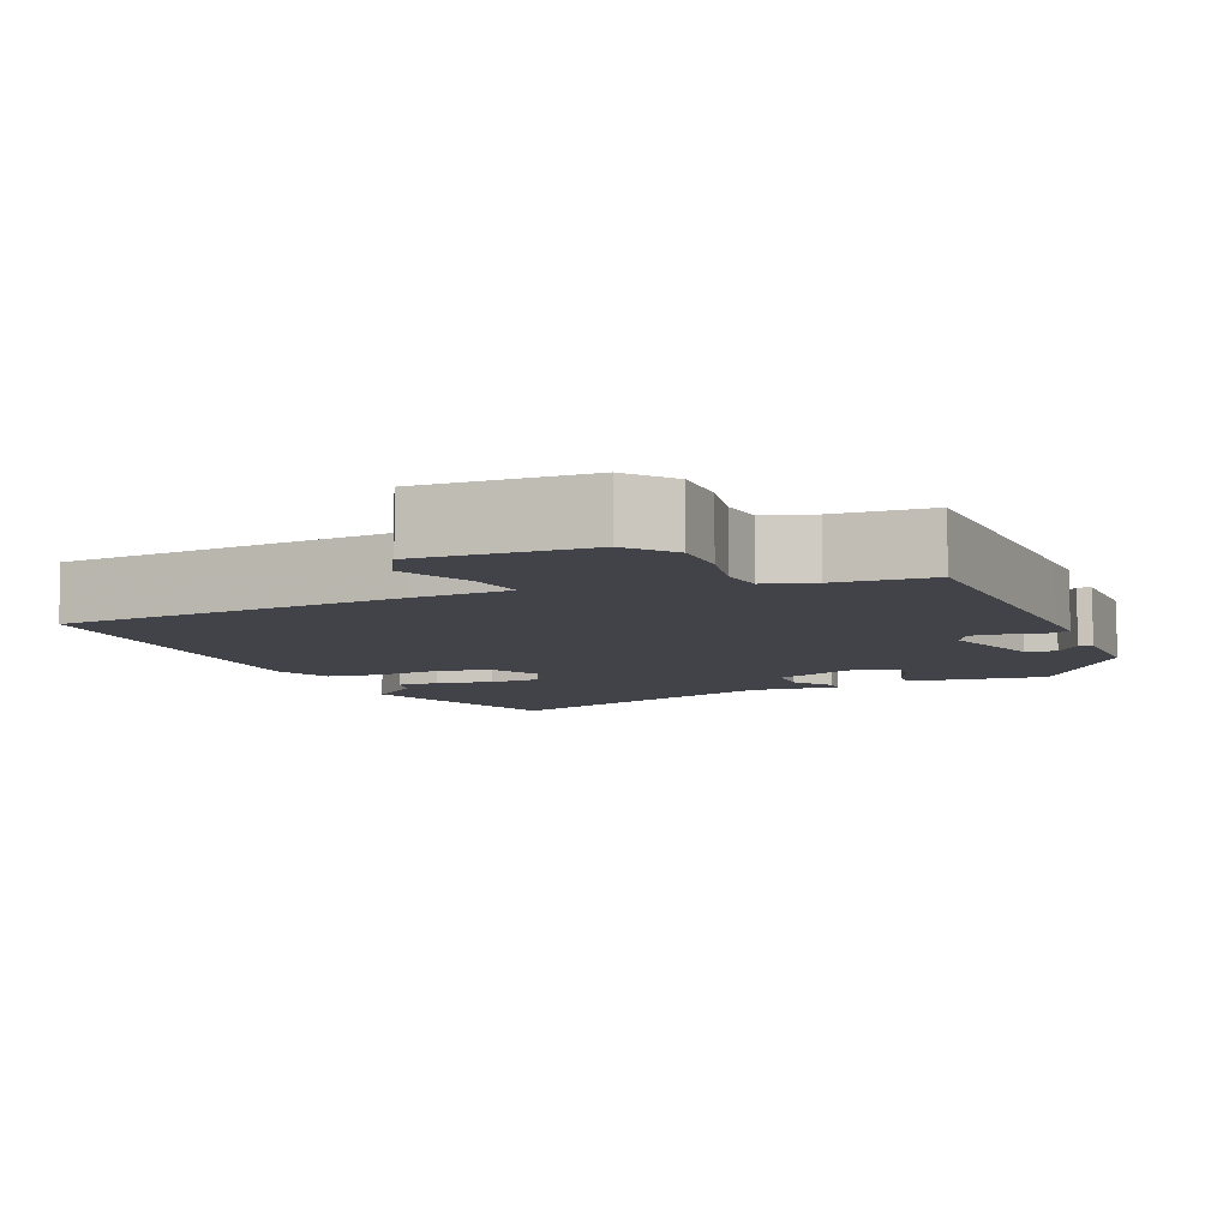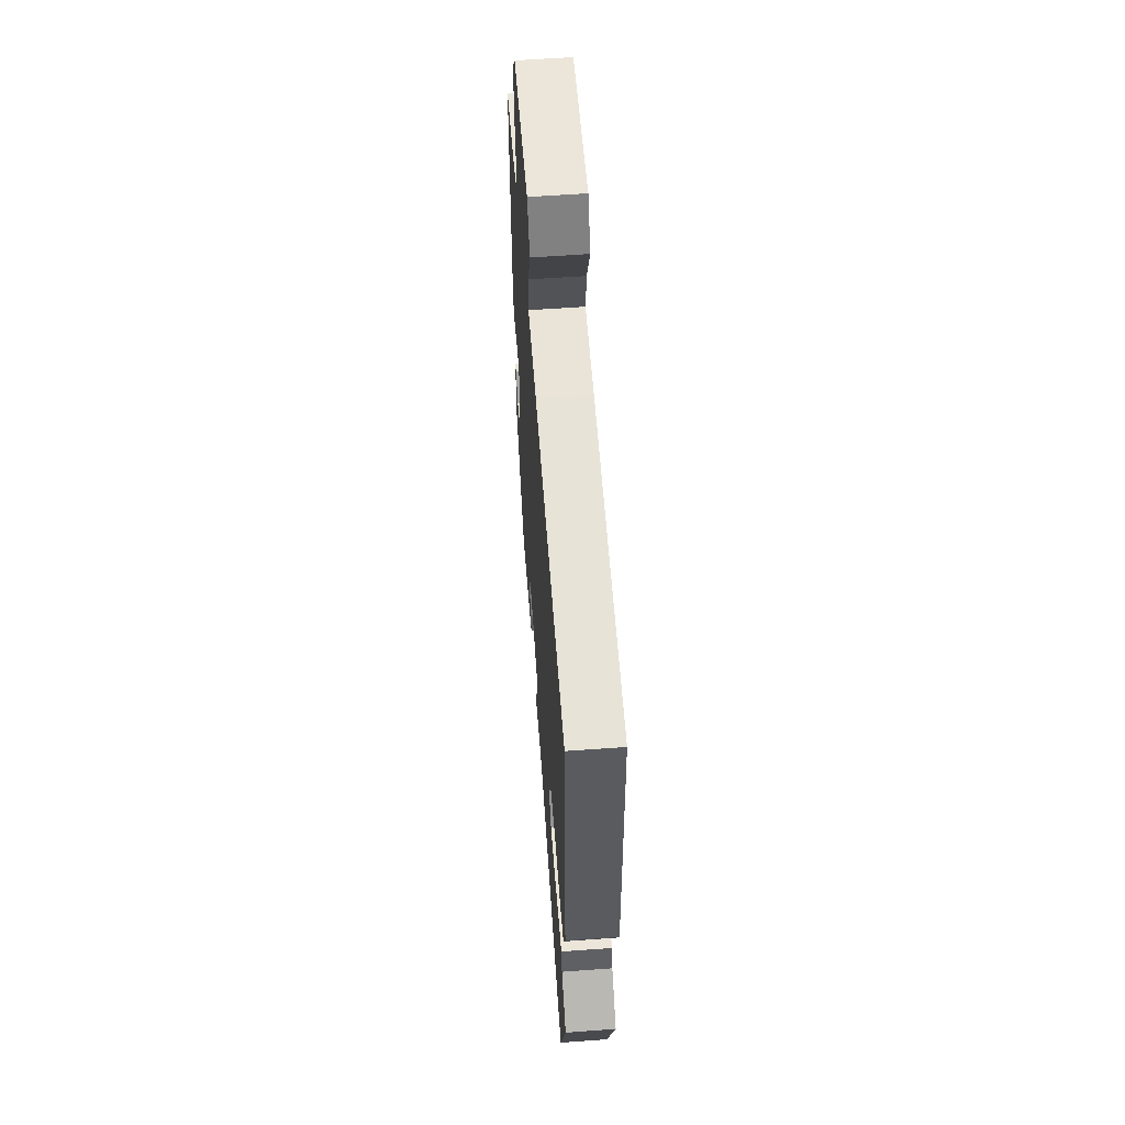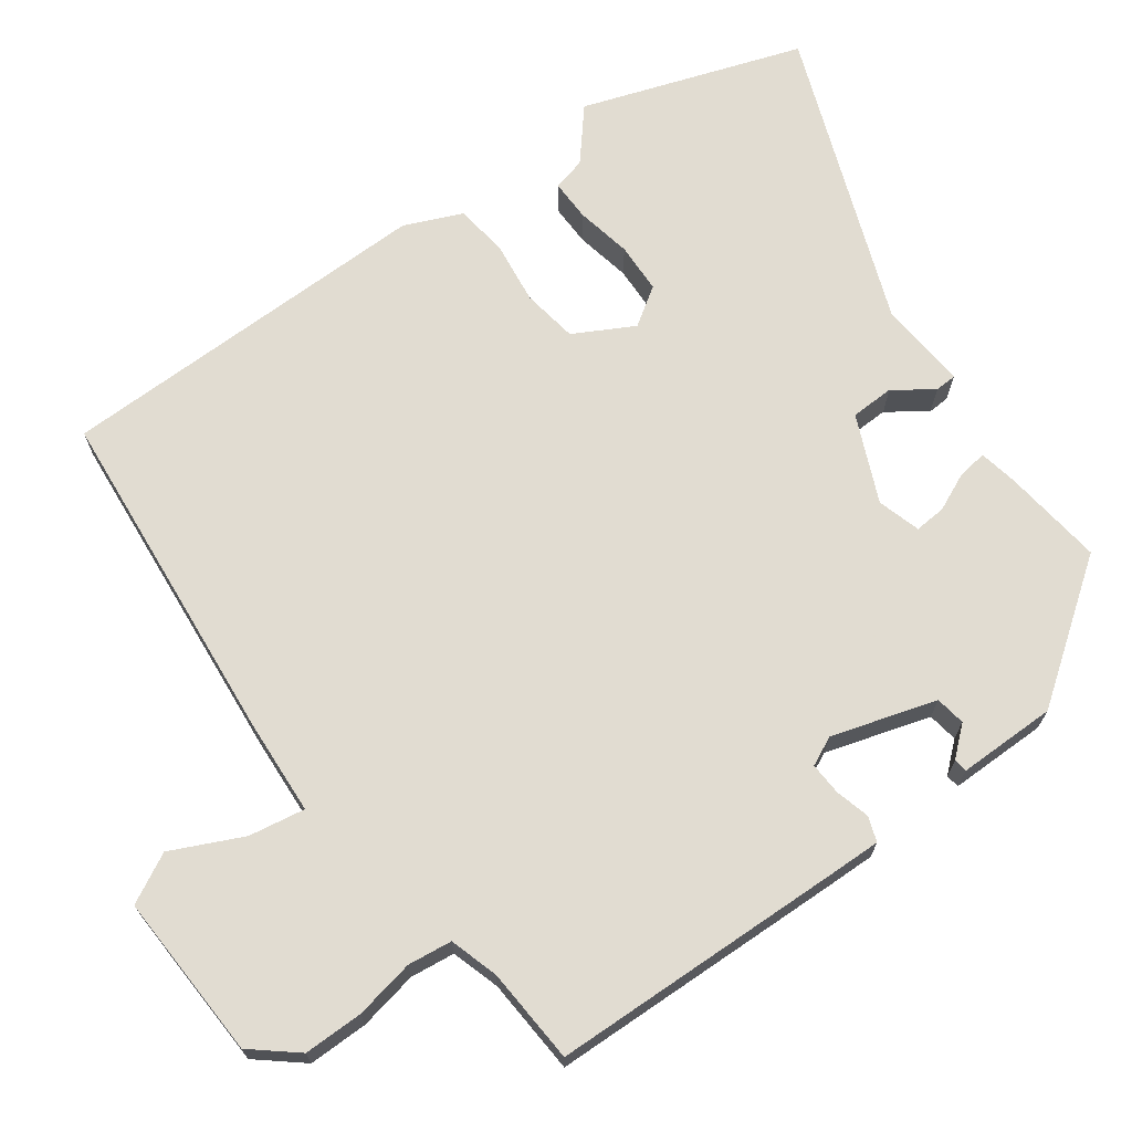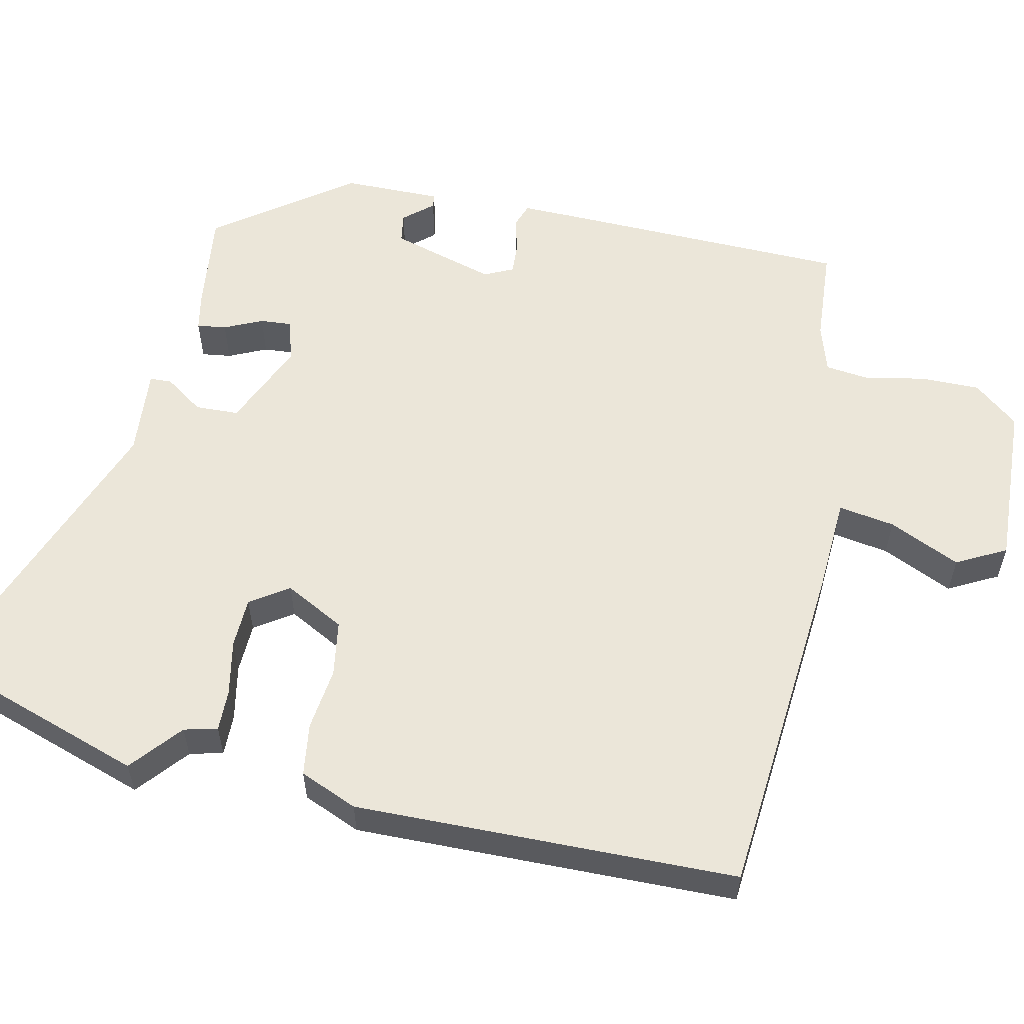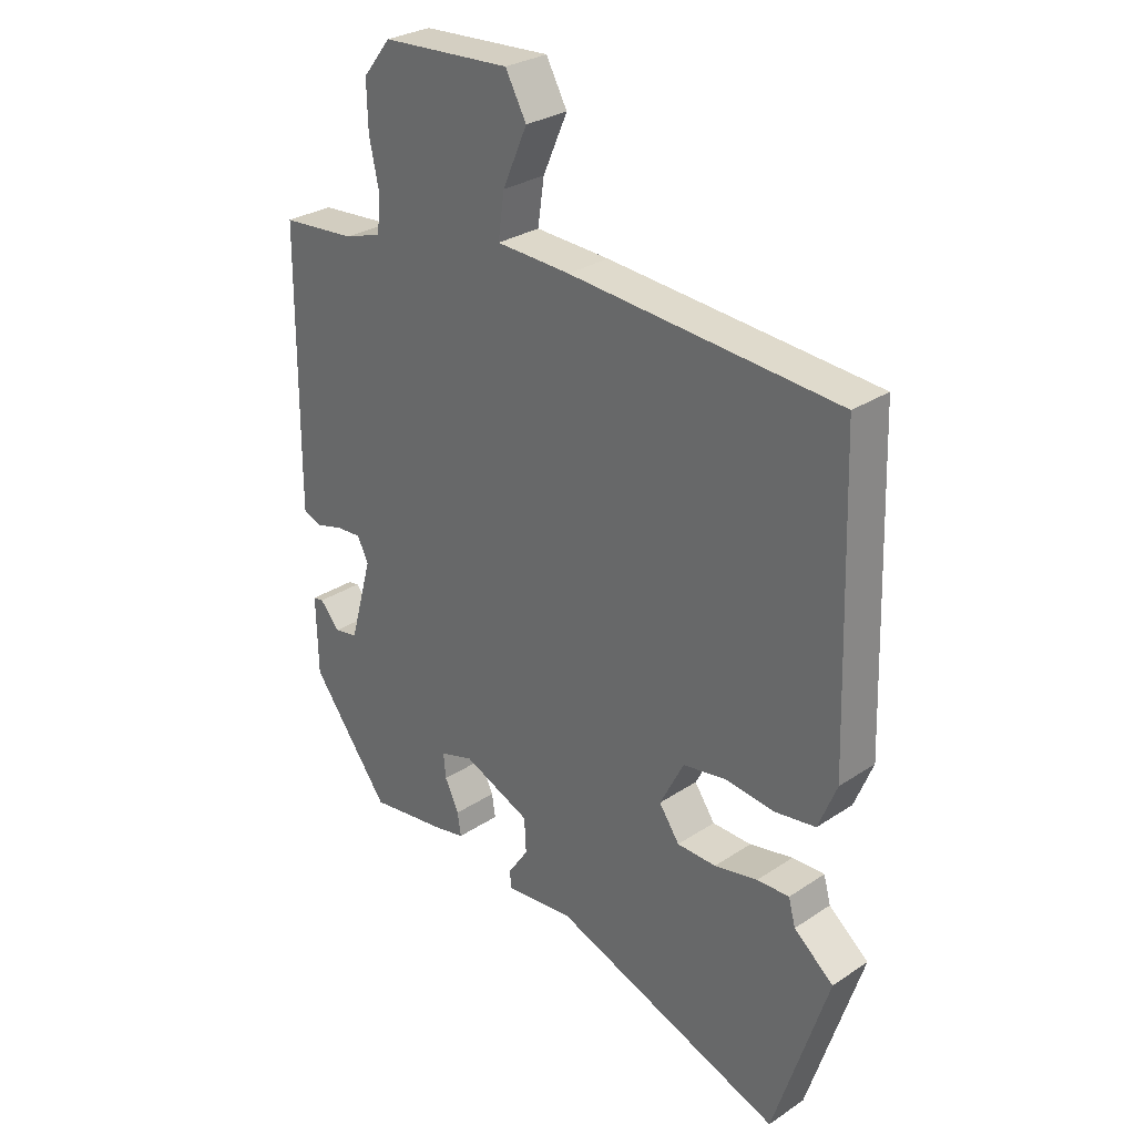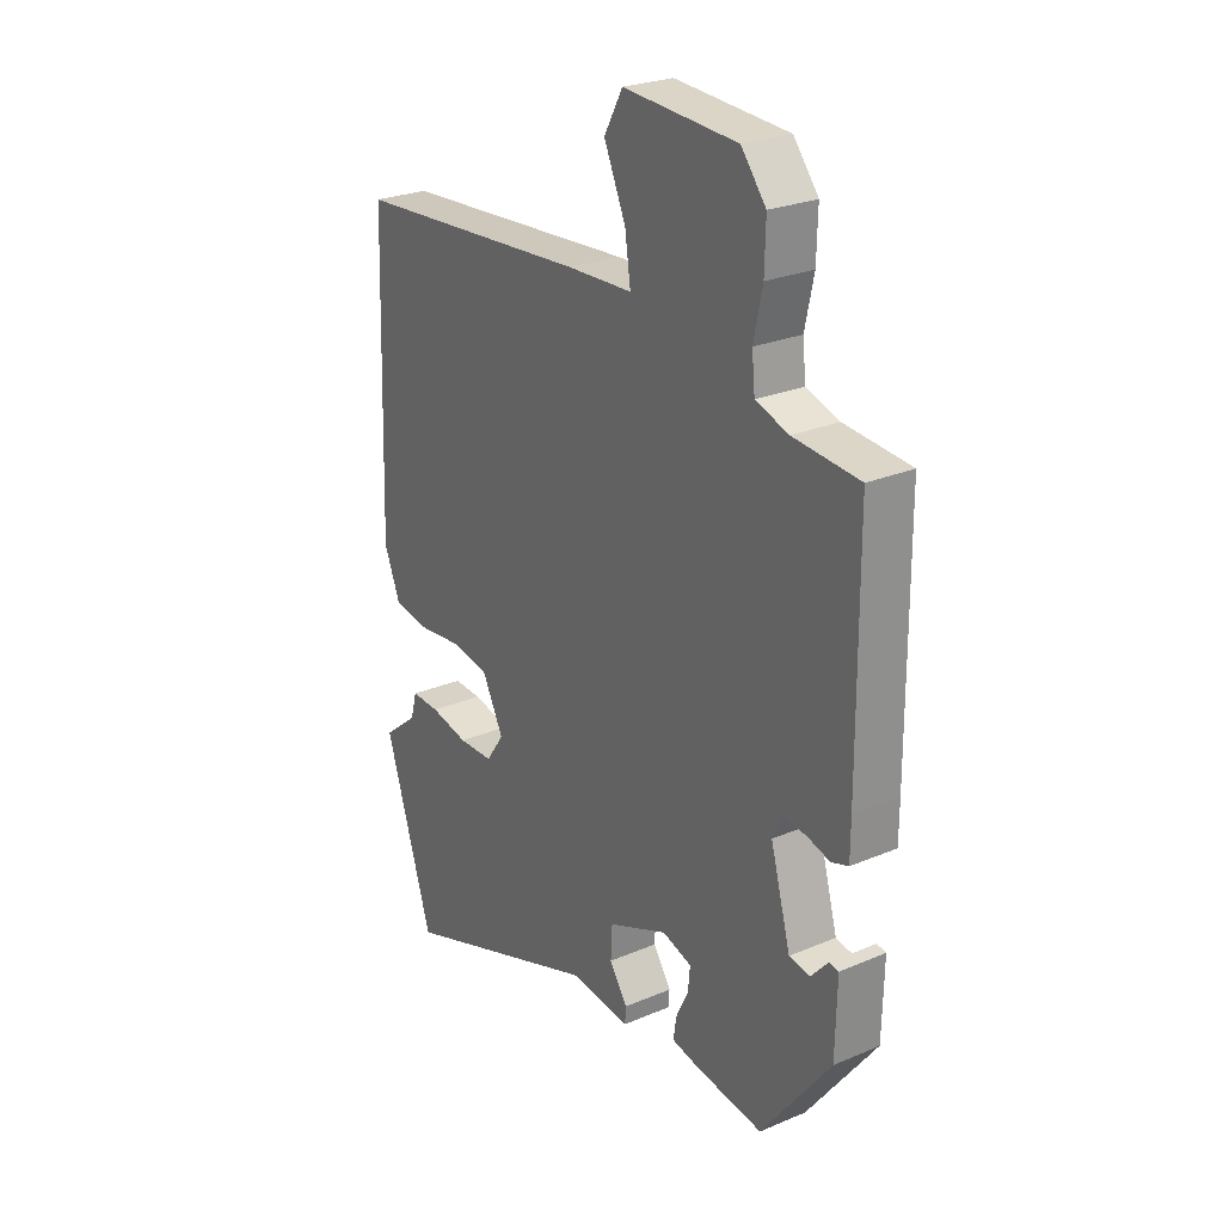
<metadata>
{"format":"obj","ext":"obj","renderer":"f3d","projection":"perspective","resolution":1024,"background":"white","views":[{"elev":-7.6,"azim":23.7,"up":"+Y"},{"elev":58.8,"azim":-94.3,"up":"+Z"},{"elev":69.3,"azim":55.2,"up":"+Y"},{"elev":56.9,"azim":-76.8,"up":"+Y"},{"elev":29.1,"azim":-134.4,"up":"+Z"},{"elev":25.6,"azim":55.8,"up":"+Z"}]}
</metadata>
<code>
v 0.343 0.07 -0.474
v 0.209 0.07 -0.455
v 0.158 0.07 -0.444
v 0.164 0.07 -0.405
v 0.188 0.07 -0.355
v 0.192 0.07 -0.313
v 0.135 0.07 -0.295
v 0.019 0.07 -0.343
v 0.016 0.07 -0.401
v 0.051 0.07 -0.453
v 0.049 0.07 -0.482
v -0.069 0.07 -0.47
v -0.465 0.07 -0.61
v -0.558 0.07 -0.317
v -0.49 0.07 -0.262
v -0.478 0.07 -0.218
v -0.423 0.07 -0.22
v -0.349 0.07 -0.236
v -0.282 0.07 -0.235
v -0.247 0.07 -0.185
v -0.288 0.07 -0.105
v -0.362 0.07 -0.092
v -0.446 0.07 -0.101
v -0.516 0.07 -0.09
v -0.547 0.07 -0.013
v -0.53 0.07 0.493
v -0.071 0.07 0.525
v 0.056 0.07 0.53
v 0.045 0.07 0.605
v 0.003 0.07 0.7
v 0.039 0.07 0.765
v 0.26 0.07 0.751
v 0.308 0.07 0.691
v 0.306 0.07 0.612
v 0.289 0.07 0.533
v 0.295 0.07 0.474
v 0.359 0.07 0.453
v 0.487 0.07 0.442
v 0.49 0.07 0.046
v 0.49 0.07 -0.021
v 0.457 0.07 -0.032
v 0.411 0.07 -0.019
v 0.368 0.07 -0.016
v 0.349 0.07 -0.054
v 0.388 0.07 -0.194
v 0.428 0.07 -0.201
v 0.462 0.07 -0.163
v 0.48 0.07 -0.166
v 0.477 0.07 -0.297
v 0.343 0 -0.474
v 0.209 0 -0.455
v 0.158 0 -0.444
v 0.164 0 -0.405
v 0.188 0 -0.355
v 0.192 0 -0.313
v 0.135 0 -0.295
v 0.019 0 -0.343
v 0.016 0 -0.401
v 0.051 0 -0.453
v 0.049 0 -0.482
v -0.069 0 -0.47
v -0.465 0 -0.61
v -0.558 0 -0.317
v -0.49 0 -0.262
v -0.478 0 -0.218
v -0.423 0 -0.22
v -0.349 0 -0.236
v -0.282 0 -0.235
v -0.247 0 -0.185
v -0.288 0 -0.105
v -0.362 0 -0.092
v -0.446 0 -0.101
v -0.516 0 -0.09
v -0.547 0 -0.013
v -0.53 0 0.493
v -0.071 0 0.525
v 0.056 0 0.53
v 0.045 0 0.605
v 0.003 0 0.7
v 0.039 0 0.765
v 0.26 0 0.751
v 0.308 0 0.691
v 0.306 0 0.612
v 0.289 0 0.533
v 0.295 0 0.474
v 0.359 0 0.453
v 0.487 0 0.442
v 0.49 0 0.046
v 0.49 0 -0.021
v 0.457 0 -0.032
v 0.411 0 -0.019
v 0.368 0 -0.016
v 0.349 0 -0.054
v 0.388 0 -0.194
v 0.428 0 -0.201
v 0.462 0 -0.163
v 0.48 0 -0.166
v 0.477 0 -0.297
f 49 1 2
f 48 49 2
f 47 48 2
f 46 47 2
f 3 4 5
f 2 3 5
f 46 2 5
f 45 46 5
f 44 45 5 6
f 43 44 6 7
f 40 41 42
f 39 40 42
f 38 39 42
f 37 38 42
f 36 37 42 43
f 33 34 35
f 32 33 35
f 31 32 35
f 30 31 35
f 29 30 35
f 28 29 35 36
f 27 28 36
f 26 27 36
f 25 26 36
f 24 25 36
f 23 24 36
f 22 23 36
f 21 22 36 43
f 15 16 17 18
f 15 18 19
f 14 15 19
f 13 14 19
f 12 13 19
f 12 19 20
f 11 12 20
f 10 11 20
f 9 10 20
f 43 7 8
f 21 43 8
f 20 21 8
f 8 9 20
f 51 50 98
f 51 98 97
f 51 97 96
f 51 96 95
f 54 53 52
f 54 52 51
f 54 51 95
f 54 95 94
f 55 54 94 93
f 56 55 93 92
f 91 90 89
f 91 89 88
f 91 88 87
f 91 87 86
f 92 91 86 85
f 84 83 82
f 84 82 81
f 84 81 80
f 84 80 79
f 84 79 78
f 85 84 78 77
f 85 77 76
f 85 76 75
f 85 75 74
f 85 74 73
f 85 73 72
f 85 72 71
f 92 85 71 70
f 67 66 65 64
f 68 67 64
f 68 64 63
f 68 63 62
f 68 62 61
f 69 68 61
f 69 61 60
f 69 60 59
f 69 59 58
f 57 56 92
f 57 92 70
f 57 70 69
f 69 58 57
f 1 50 51 2
f 2 51 52 3
f 3 52 53 4
f 4 53 54 5
f 5 54 55 6
f 6 55 56 7
f 7 56 57 8
f 8 57 58 9
f 9 58 59 10
f 10 59 60 11
f 11 60 61 12
f 12 61 62 13
f 13 62 63 14
f 14 63 64 15
f 15 64 65 16
f 16 65 66 17
f 17 66 67 18
f 18 67 68 19
f 19 68 69 20
f 20 69 70 21
f 21 70 71 22
f 22 71 72 23
f 23 72 73 24
f 24 73 74 25
f 25 74 75 26
f 26 75 76 27
f 27 76 77 28
f 28 77 78 29
f 29 78 79 30
f 30 79 80 31
f 31 80 81 32
f 32 81 82 33
f 33 82 83 34
f 34 83 84 35
f 35 84 85 36
f 36 85 86 37
f 37 86 87 38
f 38 87 88 39
f 39 88 89 40
f 40 89 90 41
f 41 90 91 42
f 42 91 92 43
f 43 92 93 44
f 44 93 94 45
f 45 94 95 46
f 46 95 96 47
f 47 96 97 48
f 48 97 98 49
f 49 98 50 1

</code>
